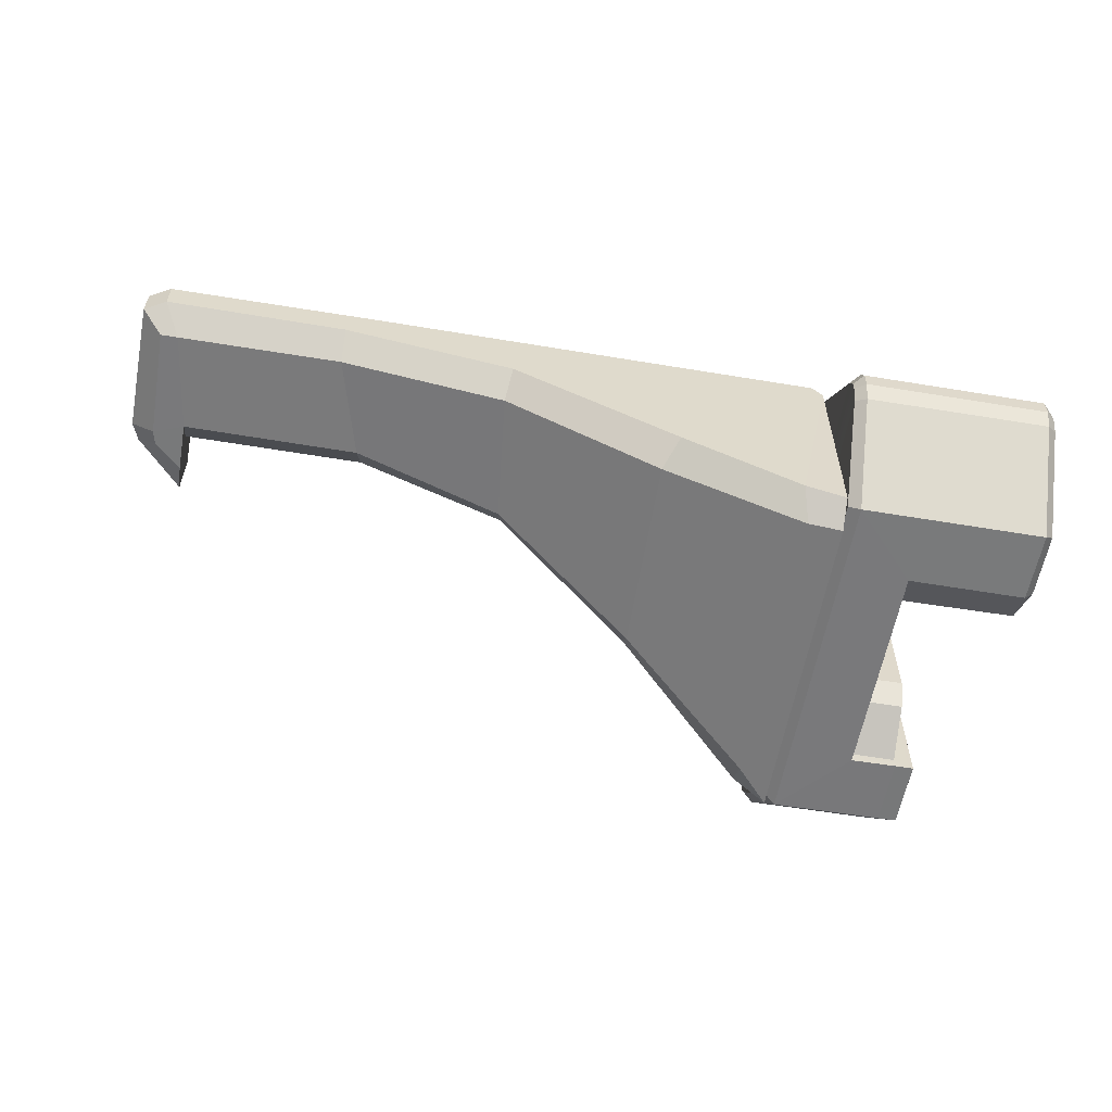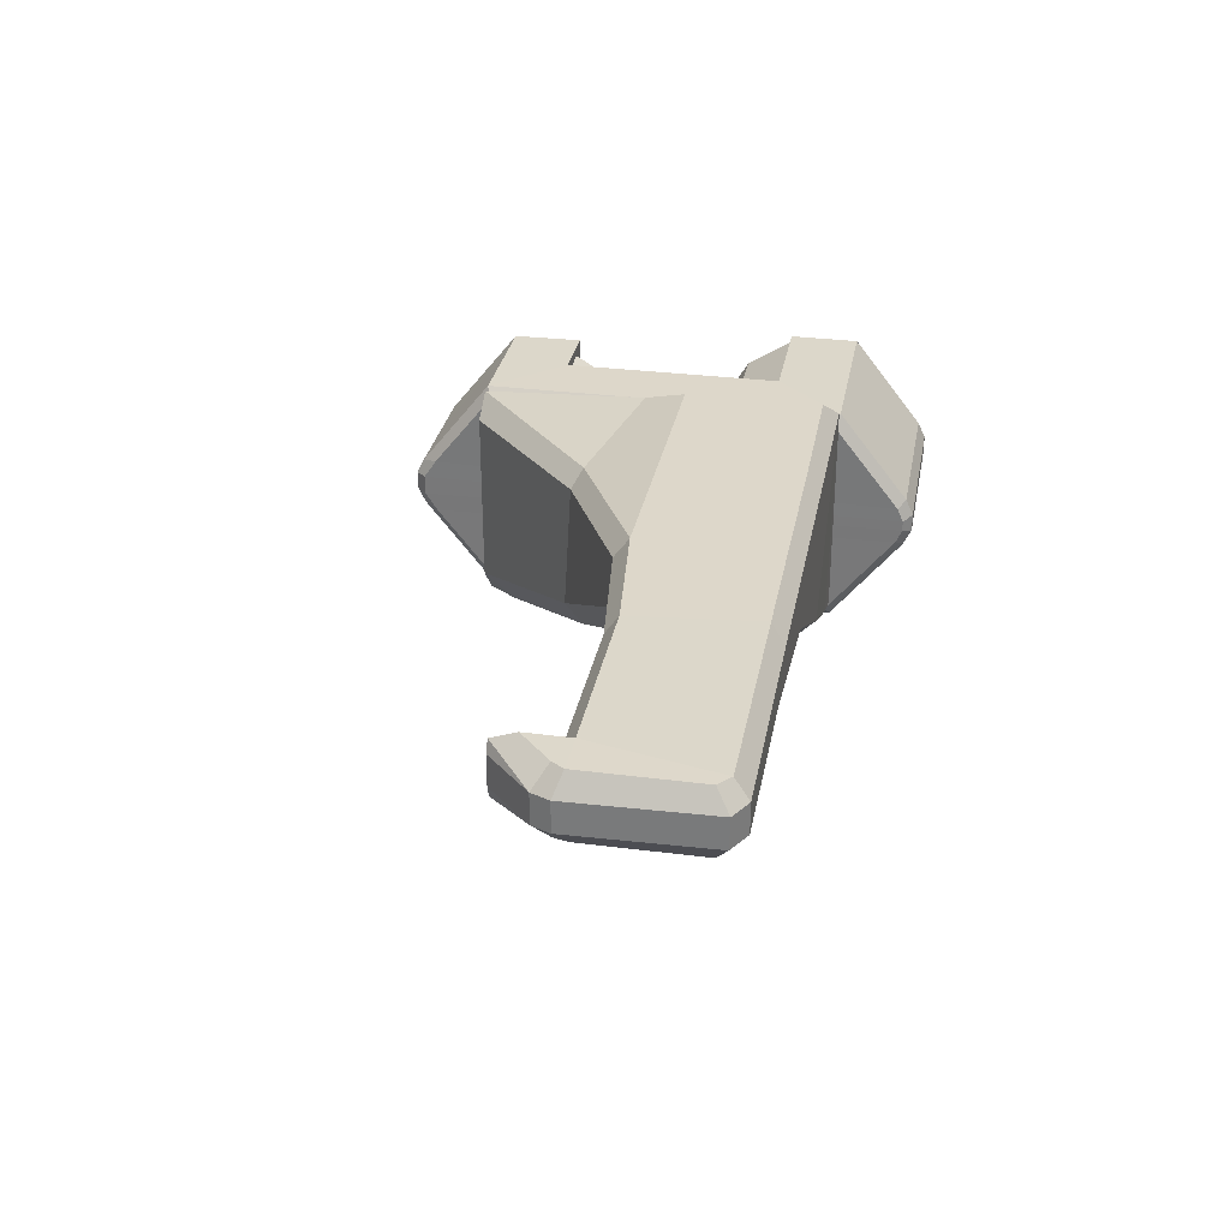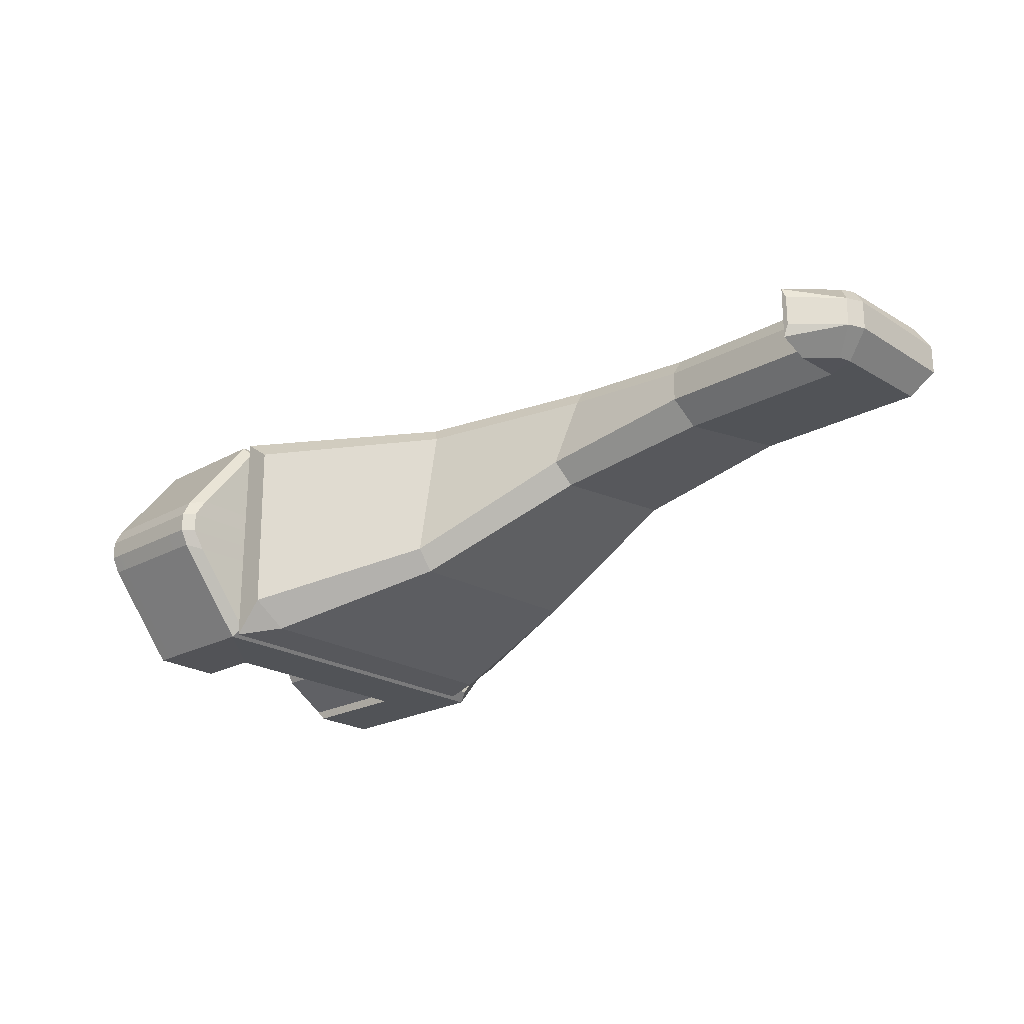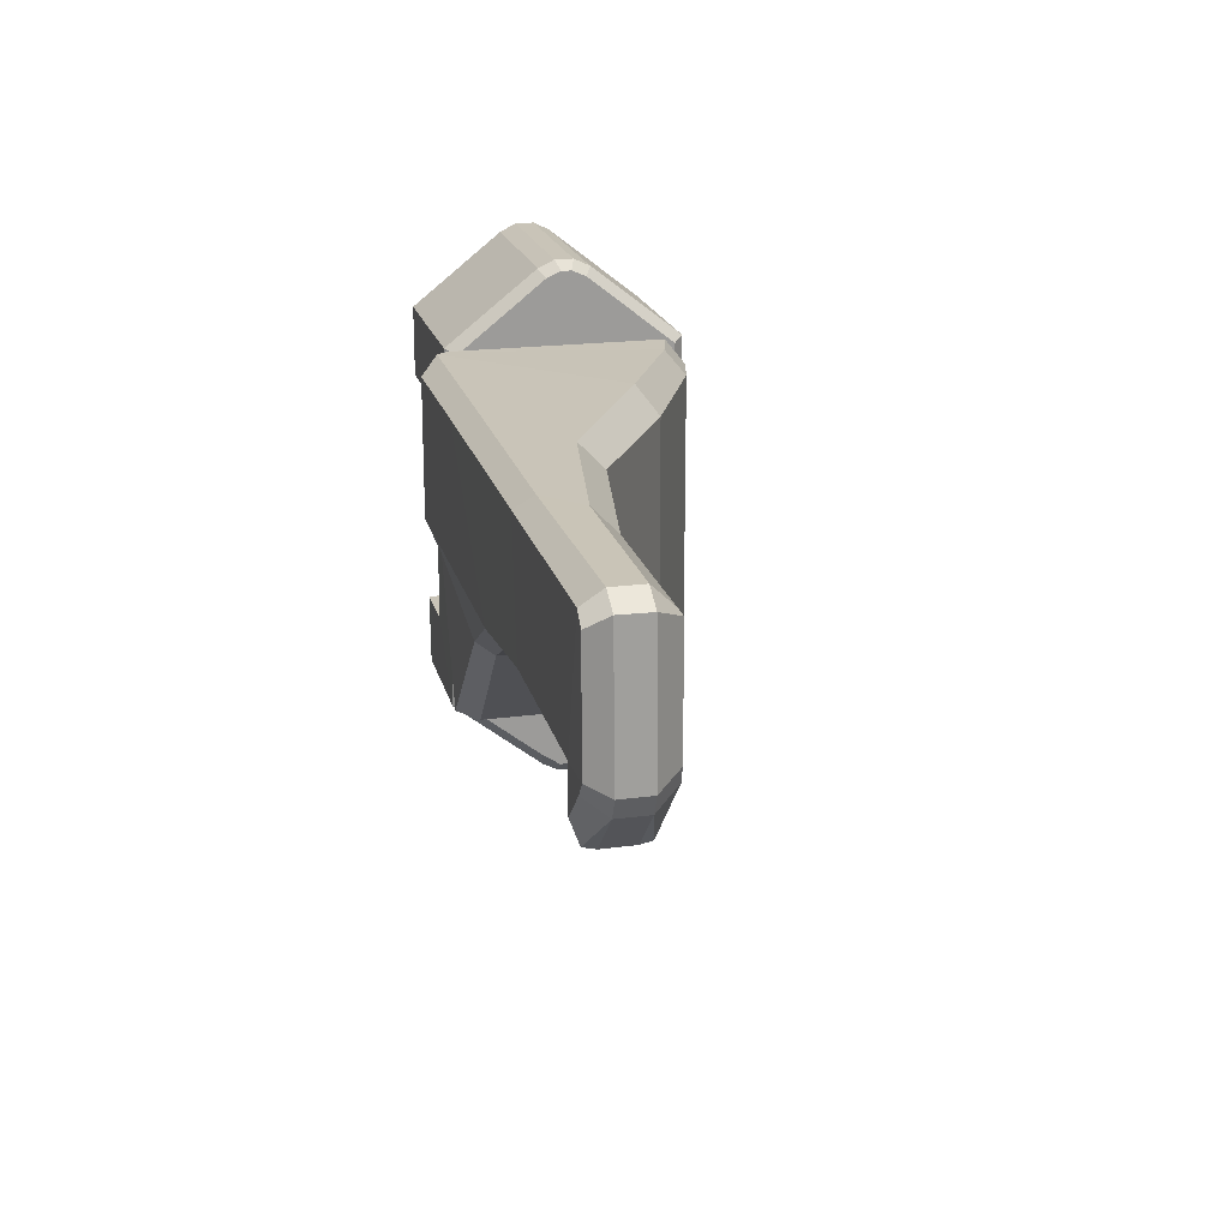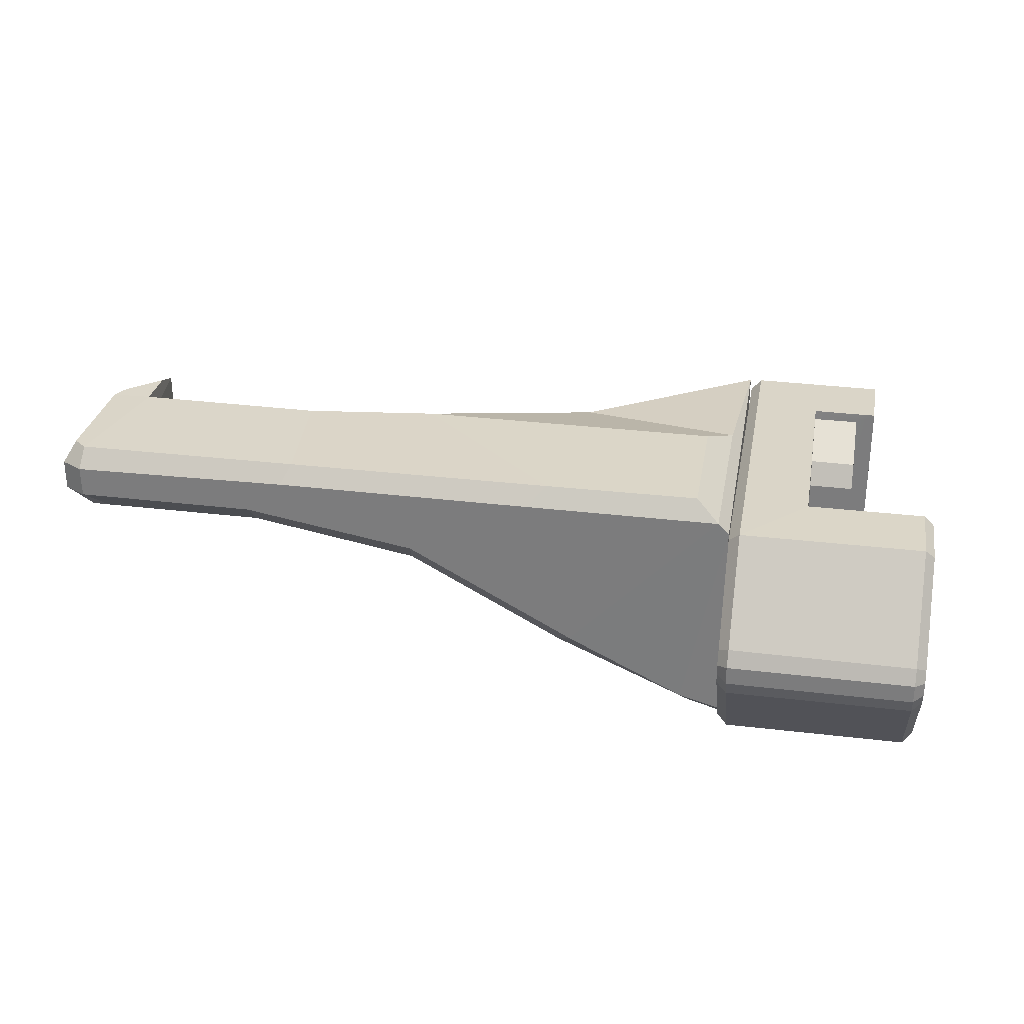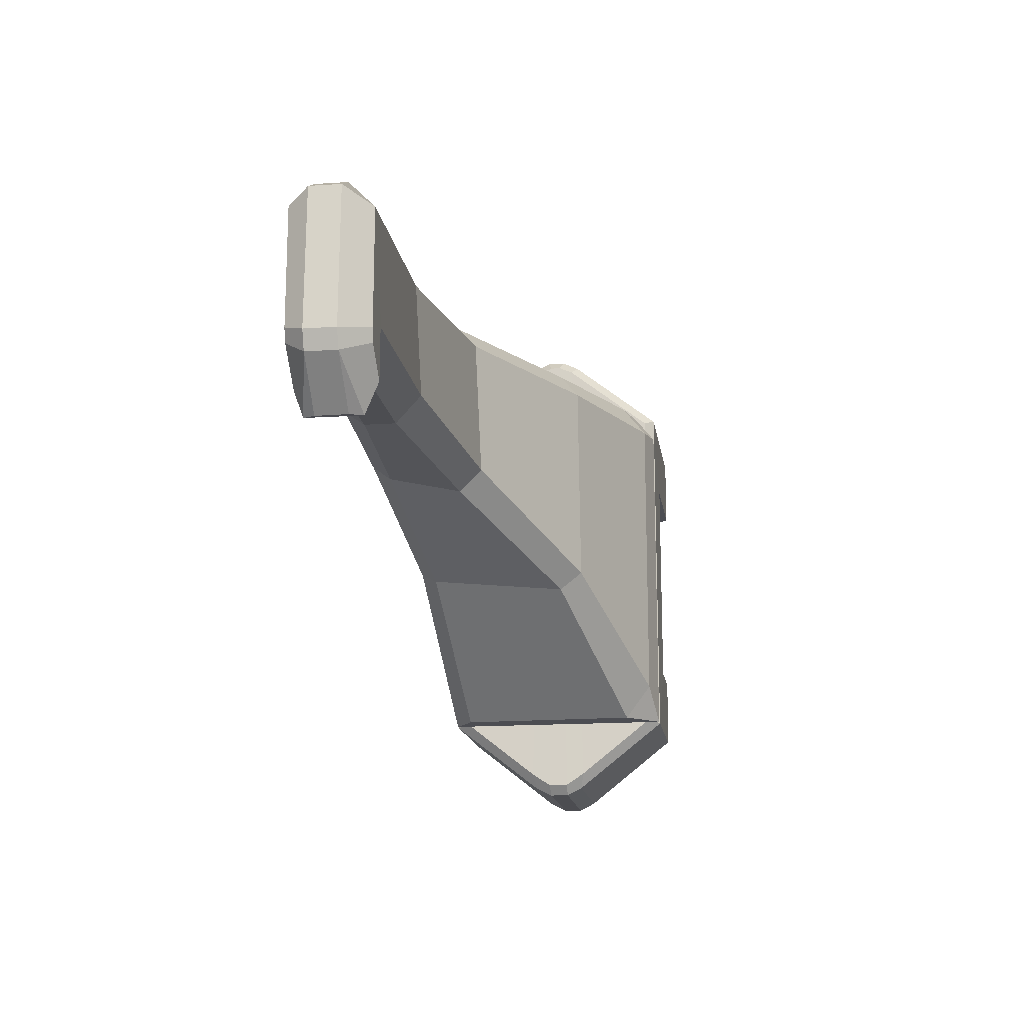
<metadata>
{"format":"obj","ext":"obj","renderer":"f3d","projection":"perspective","resolution":1024,"background":"white","views":[{"elev":-57.9,"azim":170.2,"up":"+Z"},{"elev":30.8,"azim":100.5,"up":"+Z"},{"elev":-22.2,"azim":43.8,"up":"+Z"},{"elev":20.1,"azim":76.3,"up":"+Y"},{"elev":29.5,"azim":-169.9,"up":"+Z"},{"elev":-16.2,"azim":98.6,"up":"+Y"}]}
</metadata>
<code>
g default
v -4.405 2.588 -0.24
v -4.505 2.485 -0.2167
v -4.406 2.512 -0.396
v -4.505 2.433 -0.335
v -2.594 2.586 -0.2408
v -2.597 2.509 -0.4021
v -2.496 2.495 -0.1995
v -2.497 2.434 -0.3383
v -2.495 1.752 -1.198
v -2.601 1.799 -1.298
v -4.408 1.797 -1.297
v -4.502 1.747 -1.203
v -4.408 1.101 -1.297
v -4.505 1.099 -1.198
v -3.245 1.104 -1.3
v -2.597 -1.798 -1.3
v -2.595 -2.587 -0.2417
v -2.497 -2.483 -0.2476
v -2.594 -2.51 -0.3987
v -2.498 -2.36 -0.4339
v -2.498 -1.753 -1.2
v -3.891 -2.588 -0.2394
v -3.891 -2.509 -0.396
v -3.891 -1.798 -1.292
v -4.505 0.5012 -0.6731
v -4.505 0.6362 -0.9024
v -3.245 0.6295 -0.9081
v -3.246 0.5001 -0.6741
v -3.251 1.1 -1.202
v -3.254 -0.5004 -0.6793
v -3.705 -0.5004 -0.6766
v -3.704 -0.6309 -0.9093
v -3.245 -0.6287 -0.915
v -3.245 -1.096 -1.203
v -3.702 -1.1 -1.202
v -3.245 -1.104 -1.3
v -3.702 -1.1 -1.299
v -3.702 -1.798 -1.293
v -3.708 -2.509 -0.3964
v -3.706 -2.588 -0.2397
v -3.889 -1.1 -1.299
v -3.889 -1.1 -1.202
v -3.891 -1.101 -0.149
v -4.405 2.588 -0.05793
v -4.505 2.485 -0.08127
v -4.406 2.512 0.09802
v -4.505 2.433 0.03706
v -2.594 2.586 -0.05711
v -2.597 2.509 0.1041
v -2.496 2.495 -0.09846
v -2.497 2.434 0.04036
v -2.495 1.752 0.9002
v -2.601 1.799 1
v -4.408 1.797 0.9987
v -4.502 1.747 0.9054
v -4.408 1.101 0.999
v -4.505 1.099 0.8997
v -3.245 1.104 1.002
v -2.597 -1.798 1.002
v -2.595 -2.587 -0.05626
v -2.497 -2.483 -0.05041
v -2.594 -2.51 0.1008
v -2.498 -2.36 0.1359
v -2.498 -1.753 0.9023
v -3.891 -2.588 -0.0586
v -3.891 -2.509 0.09808
v -3.891 -1.798 0.994
v -4.505 0.5012 0.3751
v -4.505 0.6362 0.6045
v -3.245 0.6295 0.6102
v -3.246 0.5001 0.3762
v -3.251 1.1 0.904
v -3.254 -0.5004 0.3814
v -3.705 -0.5004 0.3786
v -3.704 -0.6309 0.6113
v -3.245 -0.6287 0.617
v -3.245 -1.096 0.9053
v -3.702 -1.1 0.9037
v -3.245 -1.104 1.002
v -3.702 -1.1 1.001
v -3.702 -1.798 0.9952
v -3.708 -2.509 0.09849
v -3.706 -2.588 -0.05824
v -3.889 -1.1 1.001
v -3.889 -1.1 0.9037
v 0.8305 0.2866 1.294
v -0.647 1.664 1.289
v 2.126 0.431 1.287
v 4.229 1.663 1.29
v 4.361 0.4319 1.291
v 4.361 1.552 1.291
v 4.471 1.676 0.7978
v 4.248 1.799 0.7943
v 4.251 1.8 1.094
v 4.469 1.679 1.096
v 4.505 0.355 1.097
v 4.505 0.3548 0.7985
v 4.431 0.1767 0.7994
v 4.433 0.178 1.097
v 4.006 -0.2488 1.1
v 4.006 -0.2483 0.7987
v 3.955 -0.2446 1.211
v 3.957 -0.2495 0.6743
v 3.952 0.3008 0.7951
v 3.951 0.3006 1.104
v 3.955 0.05326 0.5503
v 3.95 0.5503 0.55
v 2.128 0.3001 1.098
v 2.126 0.3001 0.7922
v 0.8735 0.1413 1.109
v -0.7973 -0.4462 1.094
v -0.6624 -0.5479 0.9239
v -2.48 -1.798 0.9971
v -2.2 -1.8 0.8014
v 4.225 0.3026 0.552
v 4.255 0.4379 0.55
v 4.252 1.547 0.55
v 4.083 1.547 0.55
v 4.293 0.3152 1.299
v 3.963 0.436 1.3
v 3.96 -0.000458 1.3
v 2.175 0.5494 0.5418
v 2.451 1.553 0.55
v 1.999 1.663 1.29
v 2.455 1.798 0.7872
v 2.091 1.799 1.115
v 0.6512 0.2668 0.2166
v 0.7872 1.553 0.2581
v 0.7452 1.799 0.4966
v -0.7751 1.527 -0.6076
v -0.9226 1.799 -0.4091
v -0.8094 -0.472 -0.6253
v -0.8012 -0.6468 -0.4055
v 0.6115 0.06274 0.444
v -2.19 -1.795 -0.964
v -2.162 -1.457 -1.222
v -2.165 1.517 -1.223
v -2.095 1.794 -0.9884
v -2.49 1.541 -1.299
v -2.495 1.793 -1.1
v -2.492 -1.798 -1.298
v -2.158 1.656 1.291
v -0.4651 1.8 1.106
v -2.387 1.8 1.103
v -2.495 1.793 0.99
v -2.146 0.3003 1.295
v -2.385 -0.1339 1.109
v -3.891 -1.101 -0.149
g Clamp_Left_Fixed
f 1 2 45 44
f 1 3 4 2
f 6 3 1 5
f 5 1 44 48
f 7 5 48 50
f 7 8 6 5
f 8 9 10 6
f 3 6 10 11
f 12 4 3 11
f 14 12 11 13
f 15 13 11 10
f 17 18 61 60
f 17 19 20 18
f 21 20 19 16
f 22 40 83 65
f 23 39 40 22
f 38 39 23 24
f 9 8 20 21
f 8 7 18 20
f 18 7 50 61
f 28 25 26 27
f 25 28 71 68
f 2 25 68 45
f 29 14 13 15
f 27 26 14 29
f 12 14 26 4
f 4 26 25 2
f 30 31 74 73
f 33 32 31 30
f 35 32 33 34
f 35 34 36 37
f 28 30 73 71
f 33 30 28 27
f 27 29 34 33
f 36 34 29 15
f 10 9 21 16
f 36 15 10 16
f 16 19 39 38
f 40 39 19 17
f 40 17 60 83
f 16 38 37 36
f 32 35 78 75
f 31 32 75 74
f 35 37 41 42
f 35 42 43 85 78
f 38 24 41 37
f 148 41 24 67 84
f 24 23 66 67
f 23 22 65 66
f 44 45 47 46
f 49 48 44 46
f 50 48 49 51
f 51 49 53 52
f 46 54 53 49
f 55 54 46 47
f 57 56 54 55
f 58 53 54 56
f 60 61 63 62
f 64 59 62 63
f 66 65 83 82
f 81 67 66 82
f 52 64 63 51
f 51 63 61 50
f 71 70 69 68
f 72 58 56 57
f 70 72 57 69
f 55 47 69 57
f 47 45 68 69
f 76 73 74 75
f 78 77 76 75
f 78 80 79 77
f 76 70 71 73
f 70 76 77 72
f 79 58 72 77
f 53 59 64 52
f 79 59 53 58
f 59 81 82 62
f 83 60 62 82
f 59 79 80 81
f 78 85 84 80
f 81 80 84 67
f 95 92 93 94
f 94 89 91 95
f 91 90 96 95
f 97 92 95 96
f 99 98 97 96
f 99 100 101 98
f 101 100 102 103
f 105 104 103 102
f 107 106 103 104
f 100 99 102
f 105 108 109 104
f 110 108 88 86
f 112 110 86 111
f 114 112 111 113
f 98 115 116 97
f 115 98 103 106
f 98 101 103
f 115 106 107 116
f 116 117 92 97
f 117 118 93 92
f 107 118 117 116
f 119 99 96 90
f 121 119 90 120
f 102 99 119 121
f 105 102 121 120
f 122 107 104 109
f 120 88 108 105
f 107 122 123 118
f 90 91 89 120
f 89 124 88 120
f 118 123 125 93
f 126 94 93 125
f 124 87 86 88
f 128 123 122 127
f 129 125 123 128
f 131 129 128 130
f 130 128 127 132
f 134 133 132 127
f 127 122 109 134
f 108 110 134 109
f 110 112 133 134
f 135 133 112 114
f 136 132 133 135
f 136 137 130 132
f 138 131 130 137
f 138 137 139 140
f 137 136 141 139
f 124 89 94 126
f 125 129 143 126
f 87 124 126 143
f 142 87 143 144
f 144 143 129 131
f 138 145 144 131
f 86 87 142 146
f 146 142 144 147
f 147 144 145 113
f 147 111 86 146
f 147 113 111
f 114 113 141 135
f 141 136 135
f 138 140 145
f 139 141 113 145
f 140 139 145

</code>
